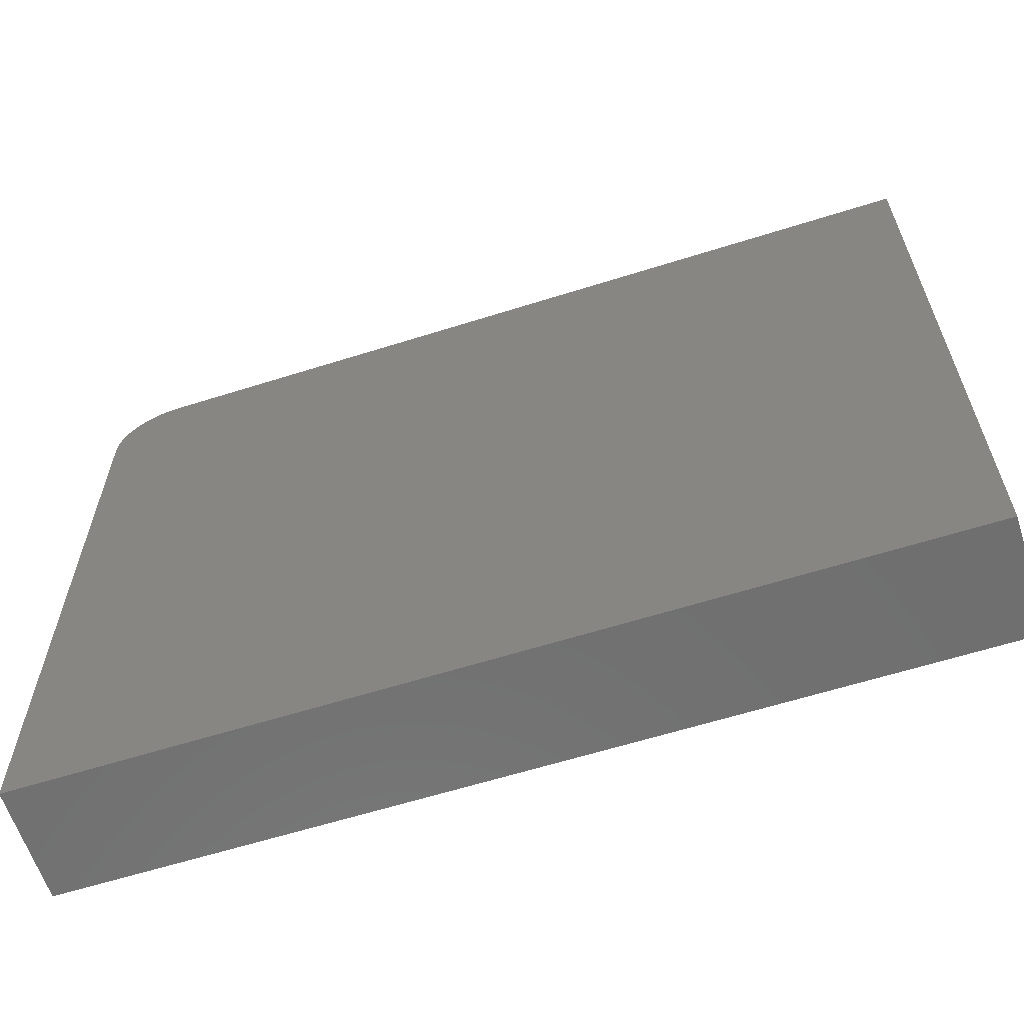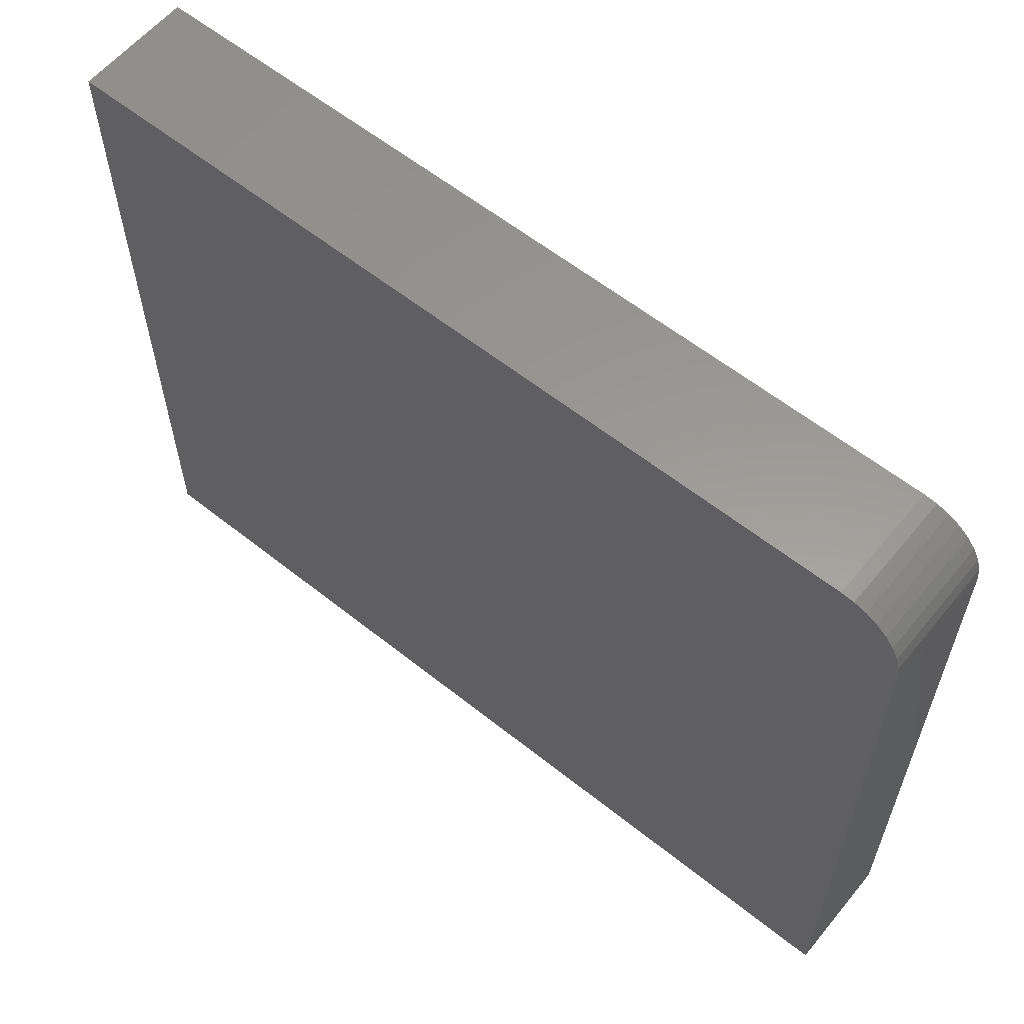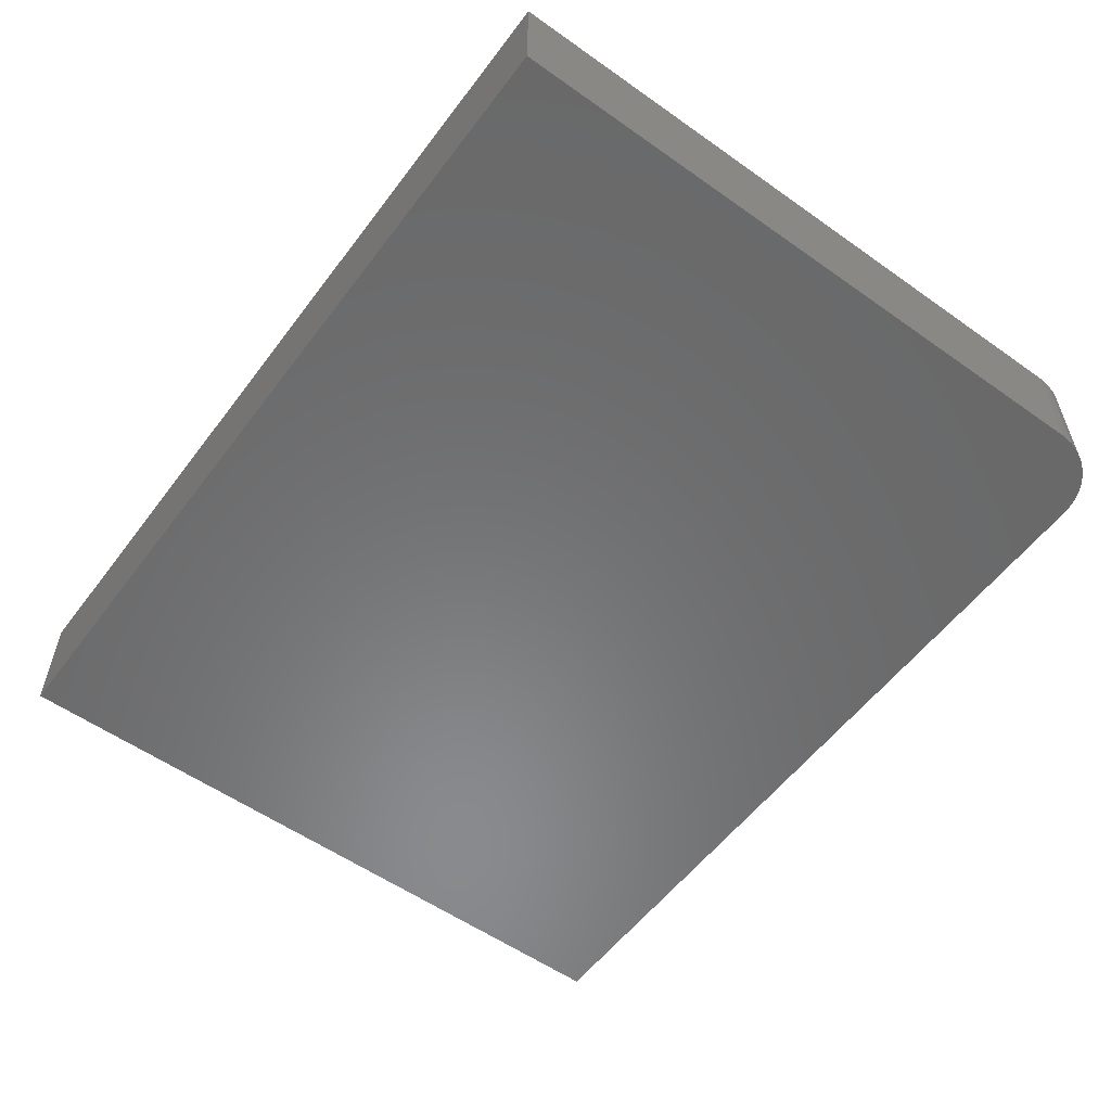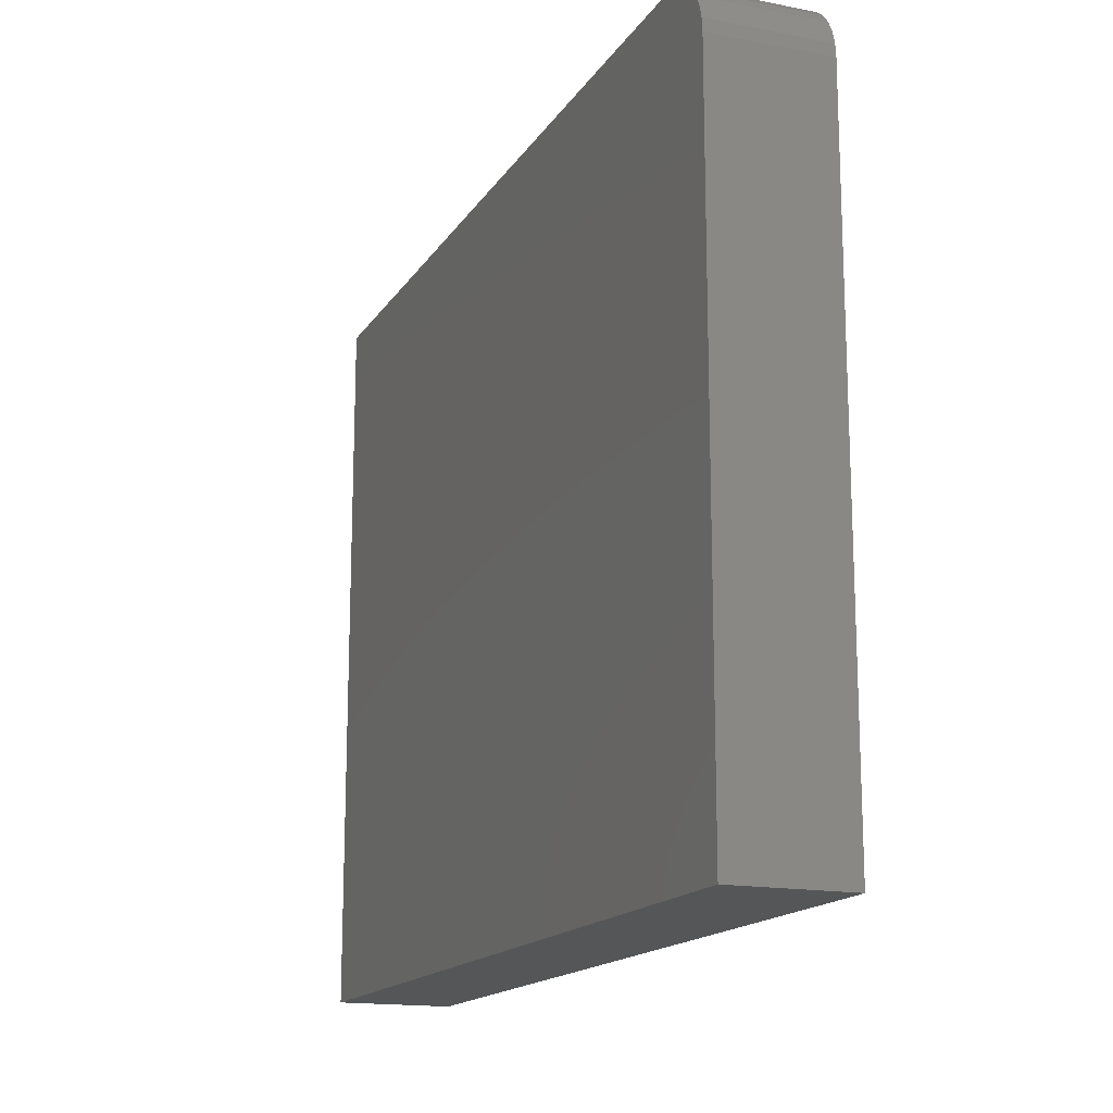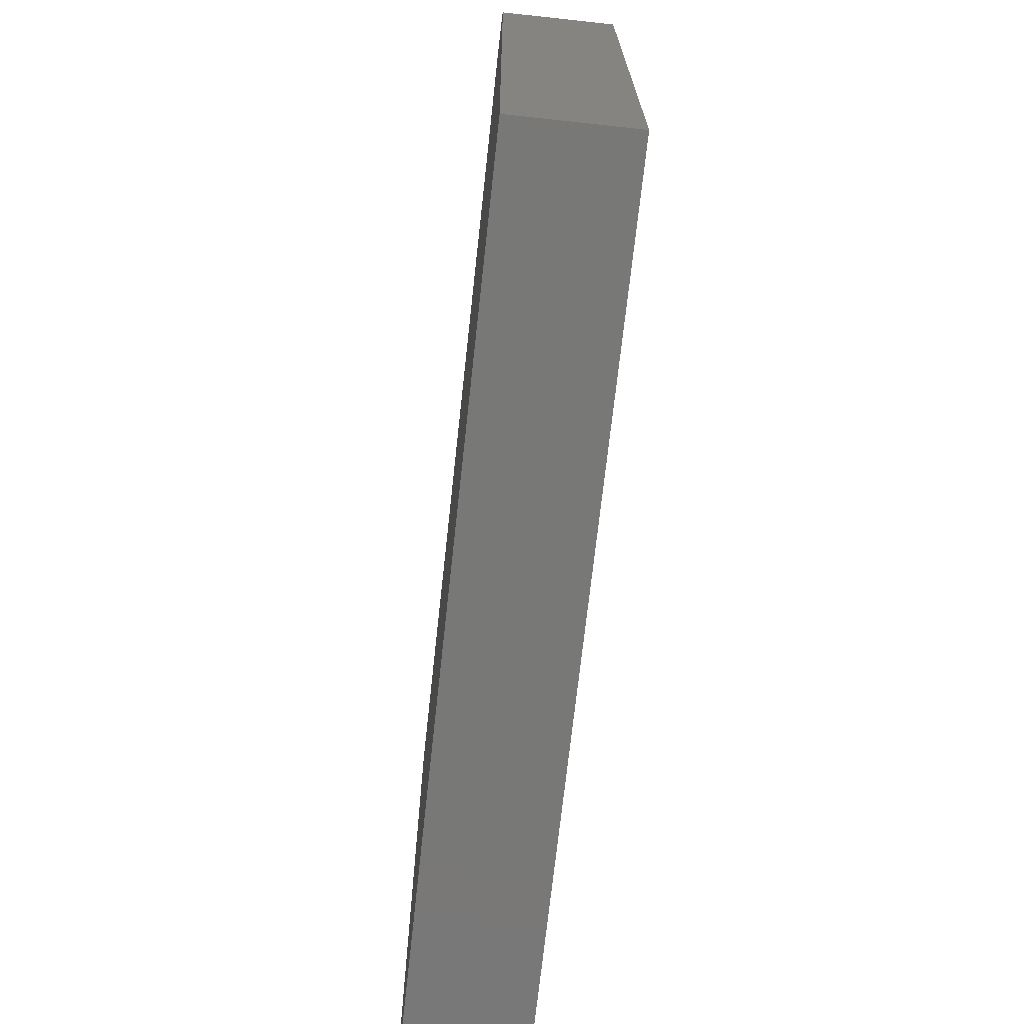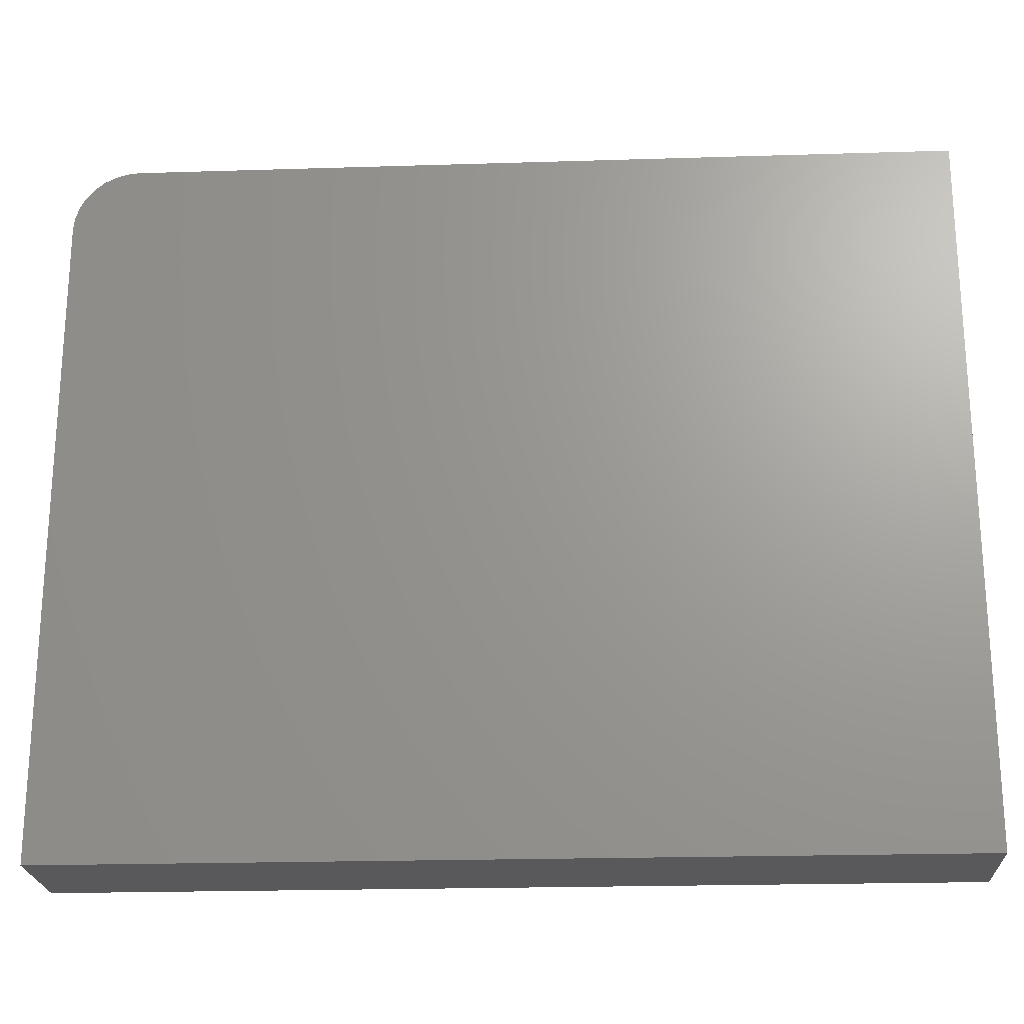
<metadata>
{"format":"stl","ext":"stl","renderer":"f3d","projection":"perspective","resolution":1024,"background":"white","views":[{"elev":-61.6,"azim":-162.2,"up":"+Y"},{"elev":59.5,"azim":39.3,"up":"+Y"},{"elev":-56.1,"azim":53.5,"up":"+Z"},{"elev":-15.9,"azim":68.1,"up":"+Y"},{"elev":-70.9,"azim":83.8,"up":"+Y"},{"elev":-22.0,"azim":-176.9,"up":"+Y"}]}
</metadata>
<code>
# stl→obj: 24 verts, 44 faces
v -0.75 0.6142 0.1953
v -0.75 -0.6016 0.1953
v 0.75 -0.6016 0.1953
v 0.75 0.5049 0.1953
v 0.7479 0.5262 0.1953
v 0.7417 0.5467 0.1953
v 0.7316 0.5656 0.1953
v 0.718 0.5822 0.1953
v 0.7014 0.5958 0.1953
v 0.6825 0.6059 0.1953
v 0.662 0.6121 0.1953
v 0.6406 0.6142 0.1953
v -0.75 0.6142 0
v 0.6406 0.6142 0
v 0.662 0.6121 0
v 0.6825 0.6059 0
v 0.7014 0.5958 0
v 0.718 0.5822 0
v 0.7316 0.5656 0
v 0.7417 0.5467 0
v 0.7479 0.5262 0
v 0.75 0.5049 0
v 0.75 -0.6016 0
v -0.75 -0.6016 0
f 1 2 3
f 1 3 4
f 1 4 5
f 1 5 6
f 1 6 7
f 1 7 8
f 1 8 9
f 1 9 10
f 1 10 11
f 1 11 12
f 13 14 15
f 13 15 16
f 13 16 17
f 13 17 18
f 13 18 19
f 13 19 20
f 13 20 21
f 13 21 22
f 13 22 23
f 13 23 24
f 12 14 1
f 1 14 13
f 3 23 4
f 4 23 22
f 14 12 15
f 15 12 11
f 15 11 16
f 16 11 10
f 16 10 17
f 17 10 9
f 17 9 18
f 18 9 8
f 18 8 19
f 19 8 7
f 19 7 20
f 20 7 6
f 20 6 21
f 21 6 5
f 21 5 22
f 22 5 4
f 1 13 2
f 2 13 24
f 2 24 3
f 3 24 23

</code>
